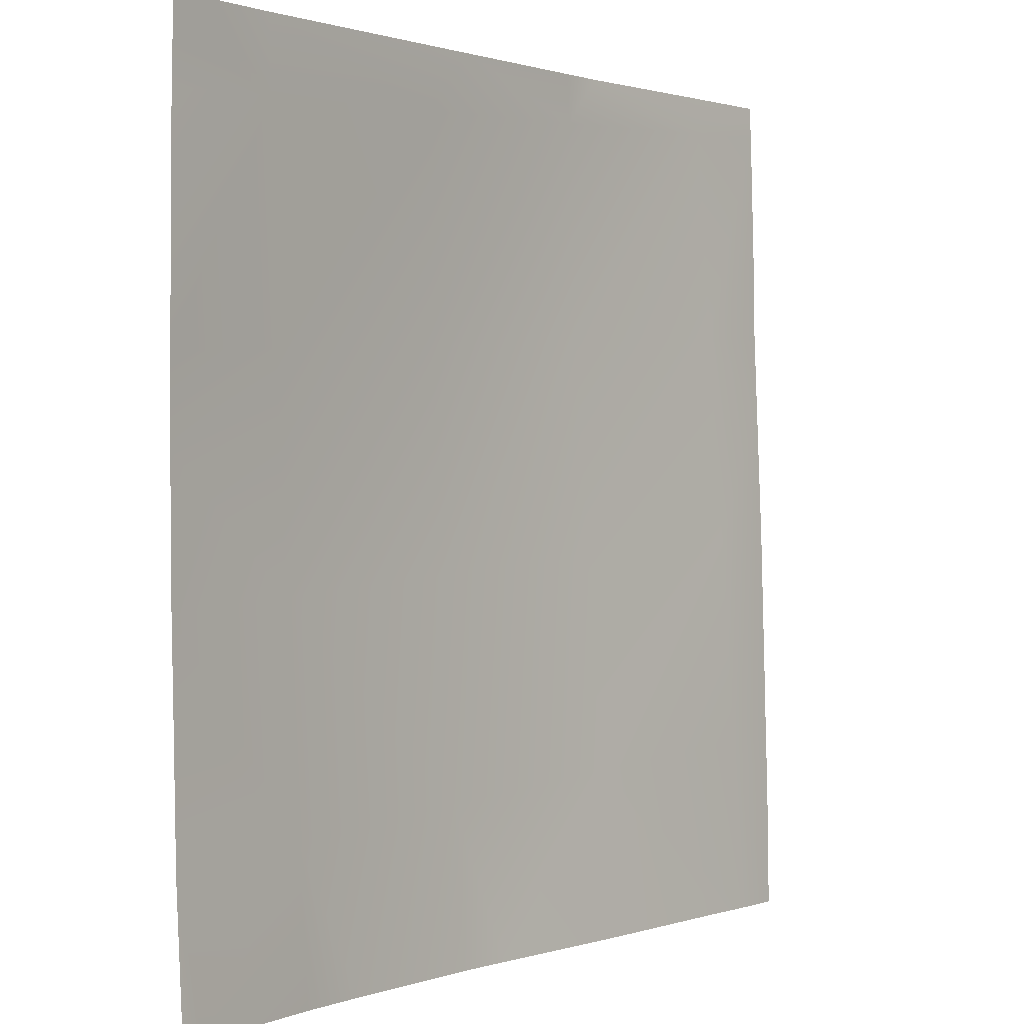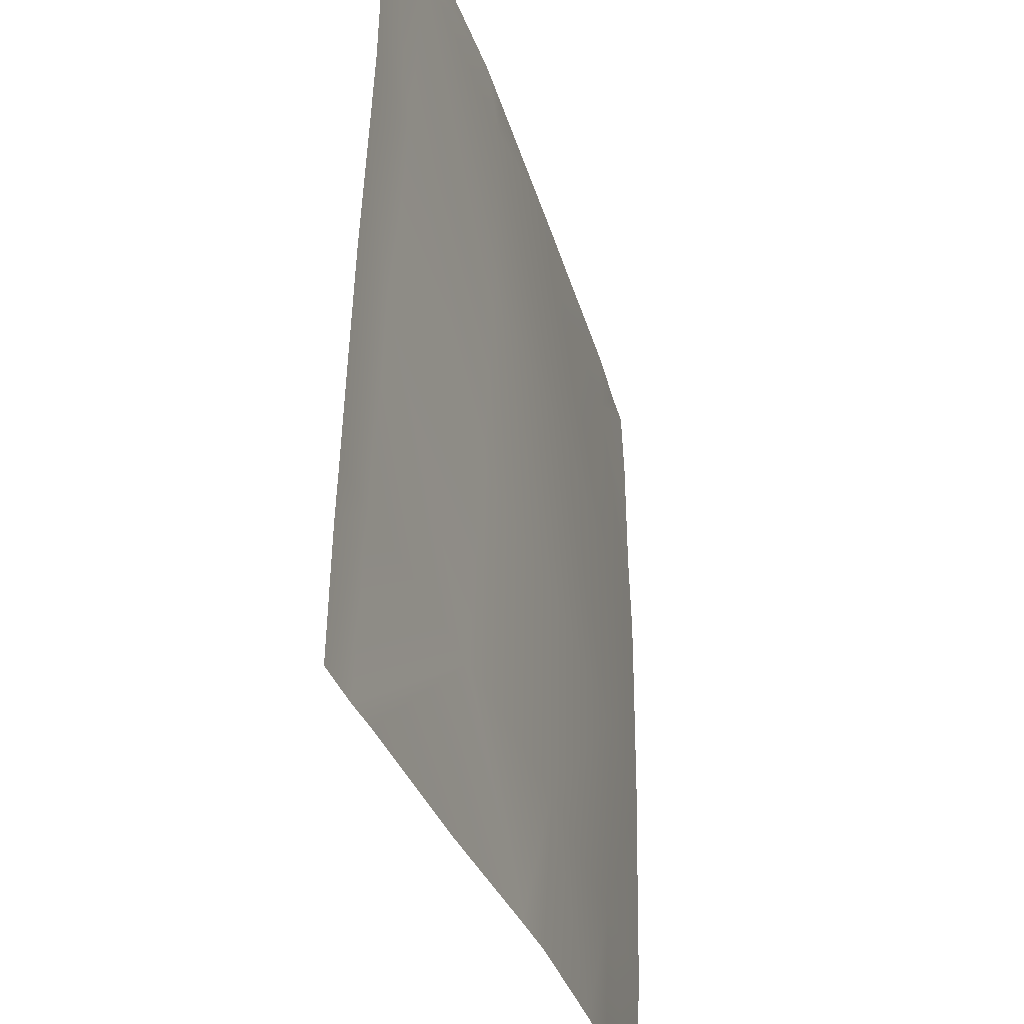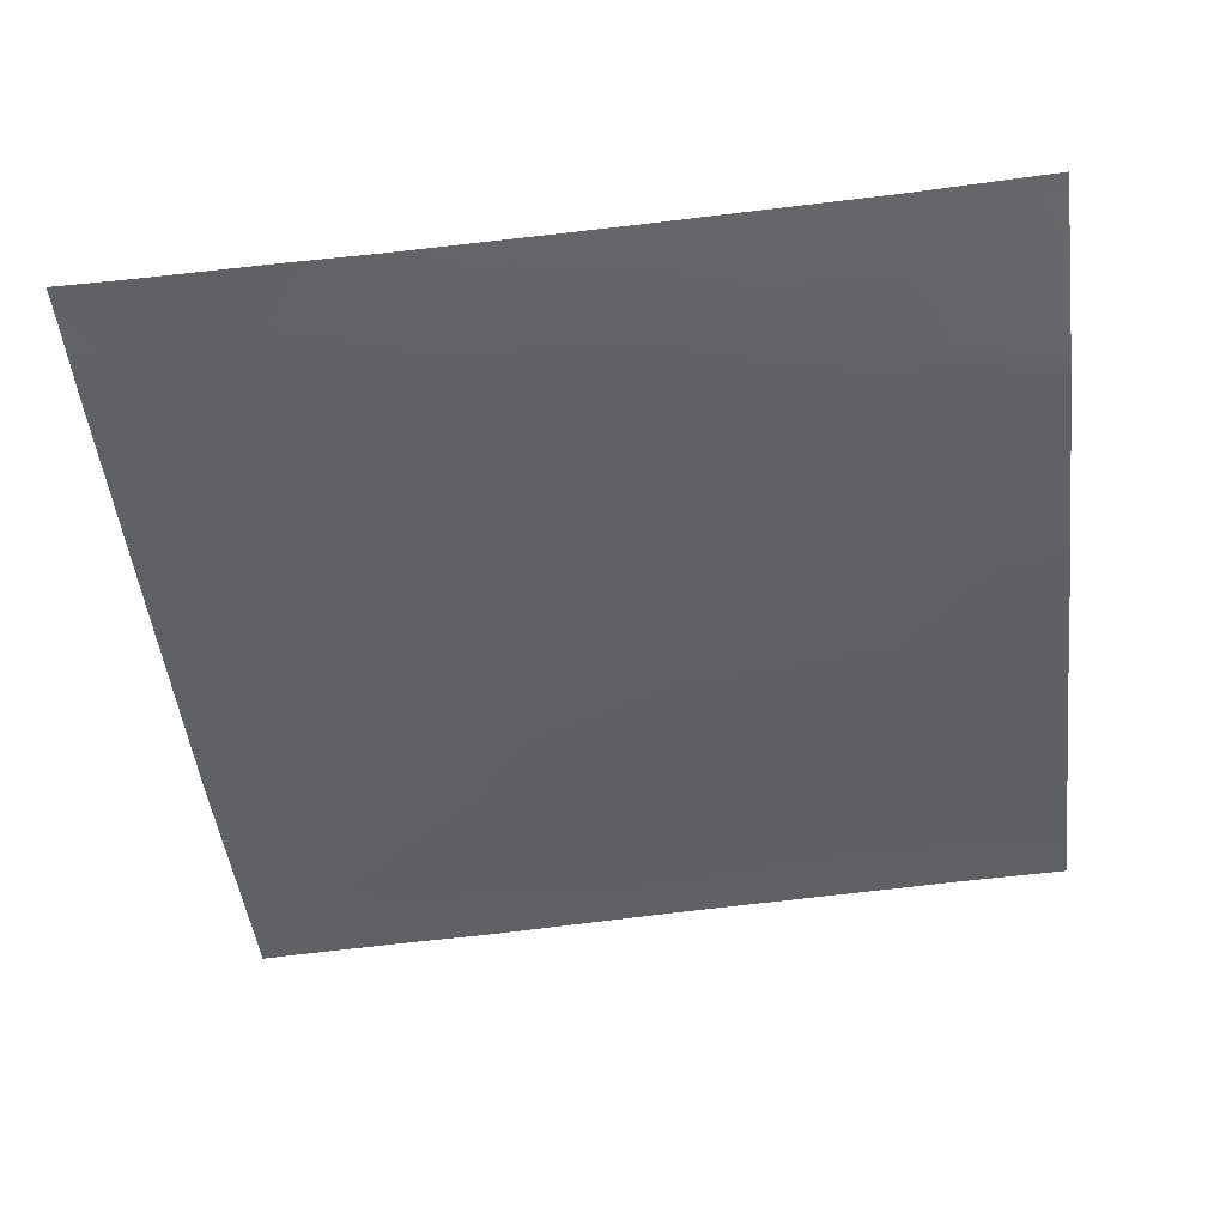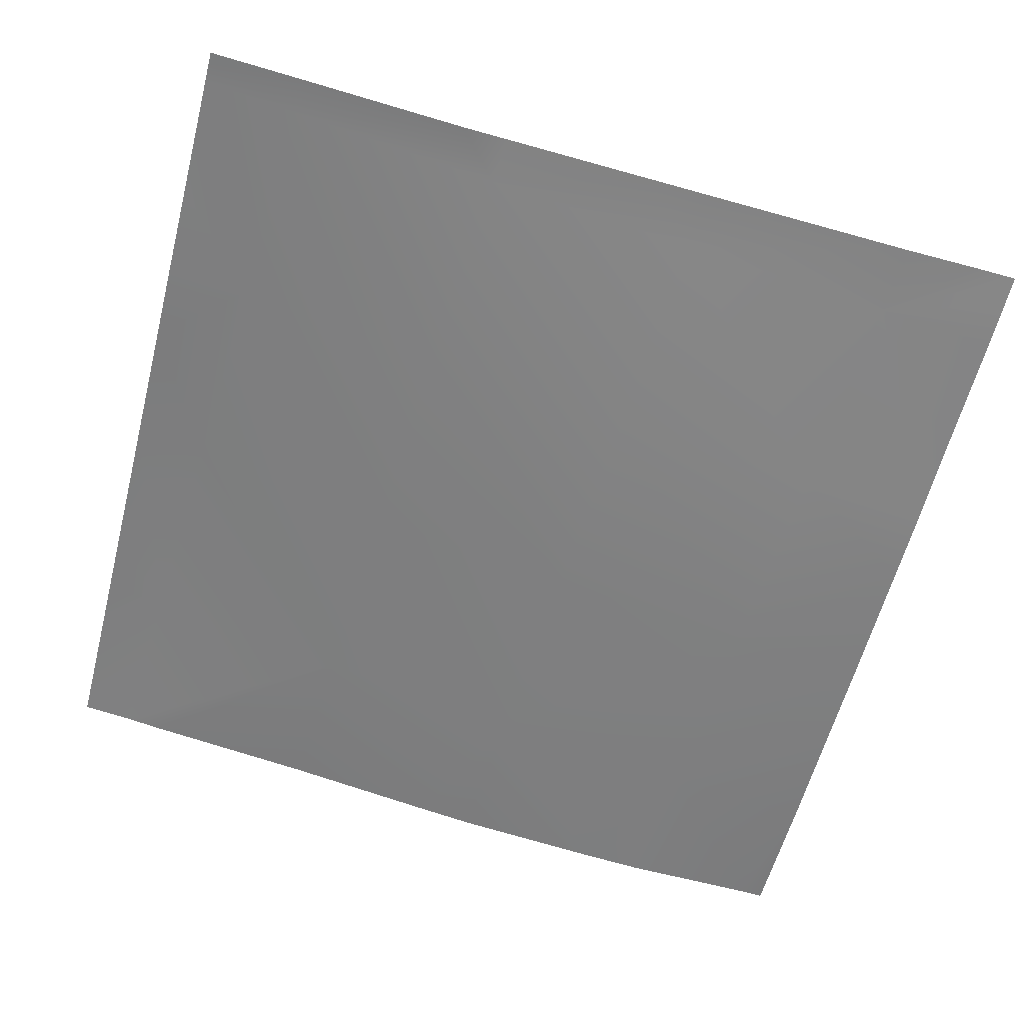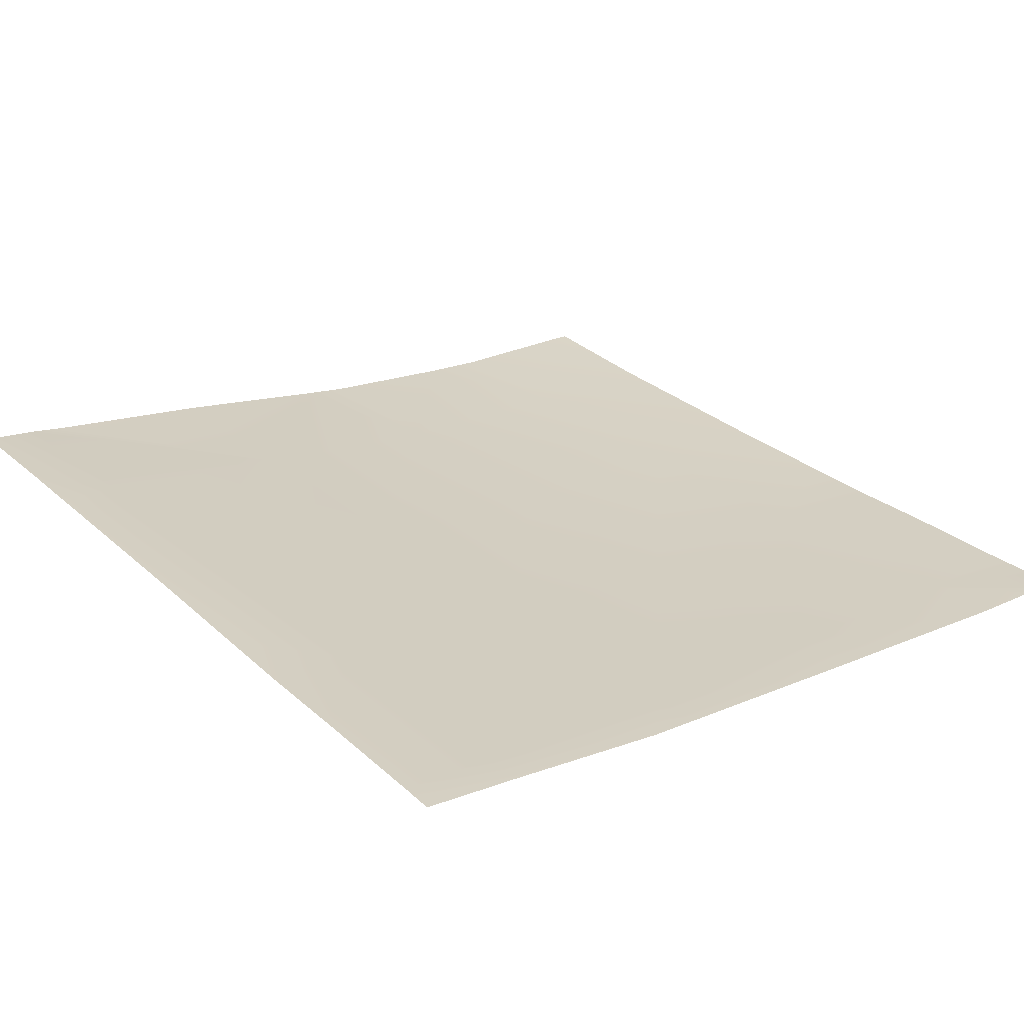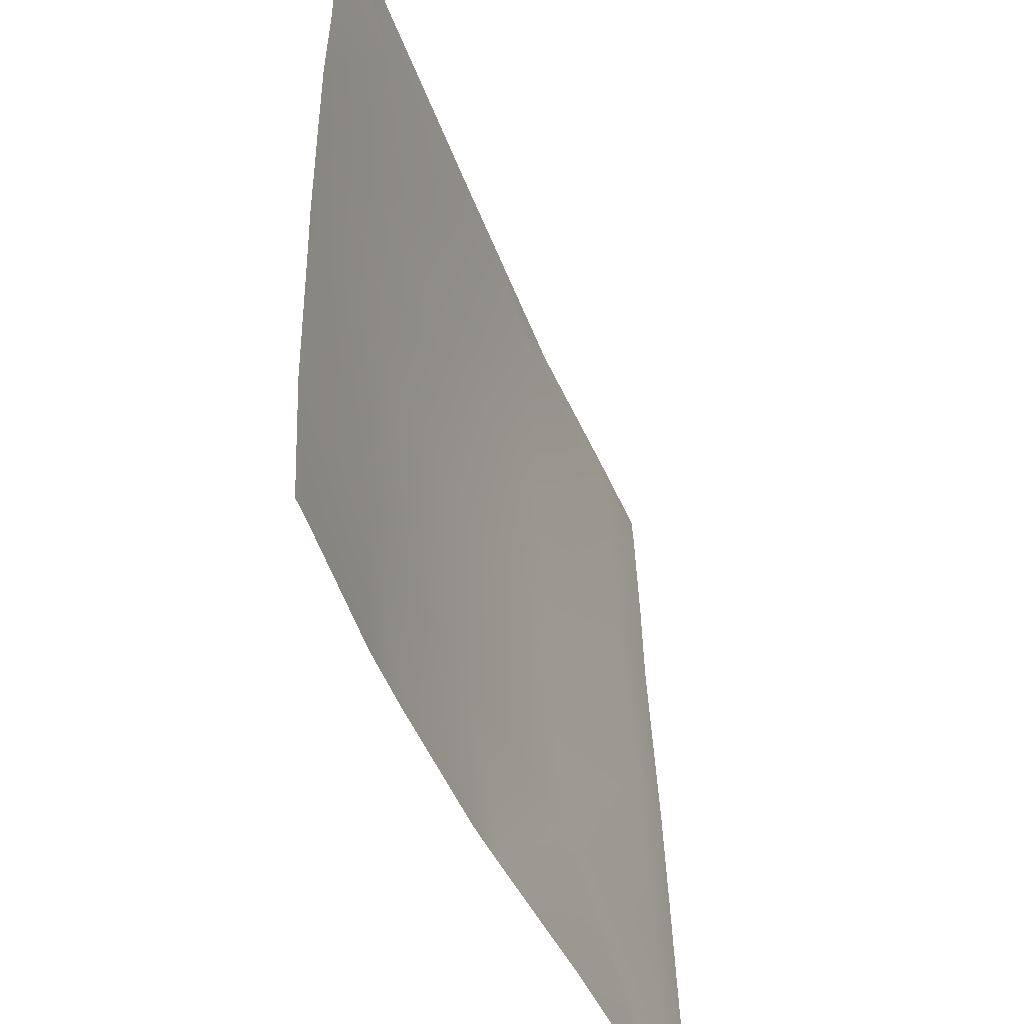
<metadata>
{"format":"obj","ext":"obj","renderer":"f3d","projection":"perspective","resolution":1024,"background":"white","views":[{"elev":1.2,"azim":122.6,"up":"+Z"},{"elev":-35.6,"azim":-79.4,"up":"+Z"},{"elev":-54.3,"azim":96.9,"up":"+Y"},{"elev":-60.3,"azim":-14.5,"up":"+Y"},{"elev":28.2,"azim":-38.0,"up":"+Y"},{"elev":-47.8,"azim":105.1,"up":"+Z"}]}
</metadata>
<code>
v -64 2.251 96
v -62.83 2.048 99.34
v -63 2.125 96
v -64 2.214 98.28
v -62.32 2.007 96
v -58.84 1.366 99.13
v -59 1.538 96
v -64 2.179 99.4
v -64 2.146 100.6
v -62.62 1.908 103.3
v -58.63 1.198 103.1
v -64 2.066 103.4
v -64 1.965 105.9
v -62.41 1.721 107.3
v -64 1.877 109.1
v -64 1.905 107.4
v -64 1.813 111.4
v -62.2 1.585 111.3
v -58.42 1.057 107.1
v -54.64 0.6523 102.9
v -58.21 1.042 111.1
v -64 1.785 112
v -62.16 1.547 112
v -64 1.795 111.8
v -54.85 0.7389 98.93
v -56.02 1.036 96
v -58.16 1.04 112
v -59.02 1.112 112
v -55.22 0.7903 112
v -54.22 0.7038 110.9
v -54.43 0.5531 106.9
v -55.01 0.875 96
v -52.22 0.5816 96
v -51.01 0.4817 96
v -50.87 0.4144 98.72
v -48.42 0.4137 96
v -50.66 0.3191 102.7
v -48 0.2672 98.57
v -48 0.3578 96.69
v -48 0.3909 96
v -48 0.2174 101.3
v -48 0.1904 102.6
v -50.45 0.2906 106.7
v -48 0.1736 105.1
v -50.24 0.3794 110.7
v -48 0.2076 108.2
v -48 0.2202 110.6
v -48 0.1671 106.6
v -48 0.2641 112
v -48.77 0.3178 112
v -48 0.2459 111.4
v -50.17 0.3801 112
v -52.99 0.6094 112
v -54.16 0.7013 112
f 1 2 3
f 1 4 2
f 5 6 7
f 8 9 2
f 6 2 10
f 3 6 5
f 3 2 6
f 6 10 11
f 12 2 9
f 12 10 2
f 4 8 2
f 10 13 14
f 10 12 13
f 15 14 16
f 13 16 14
f 14 17 18
f 14 15 17
f 19 14 18
f 14 19 11
f 11 19 20
f 19 18 21
f 11 10 14
f 22 23 24
f 24 18 17
f 24 23 18
f 25 6 11
f 26 7 6
f 27 21 28
f 21 29 30
f 21 27 29
f 28 18 23
f 28 21 18
f 31 19 21
f 11 20 25
f 32 25 33
f 34 35 36
f 35 33 25
f 35 34 33
f 35 25 37
f 26 25 32
f 26 6 25
f 38 36 35
f 38 39 36
f 39 40 36
f 38 35 41
f 21 30 31
f 20 31 37
f 42 35 37
f 42 41 35
f 20 37 25
f 37 31 43
f 42 37 44
f 43 30 45
f 30 43 31
f 46 45 47
f 45 48 43
f 45 46 48
f 49 45 50
f 49 51 45
f 51 47 45
f 44 43 48
f 44 37 43
f 52 30 53
f 52 45 30
f 29 54 30
f 19 31 20
f 50 45 52
f 53 30 54

</code>
